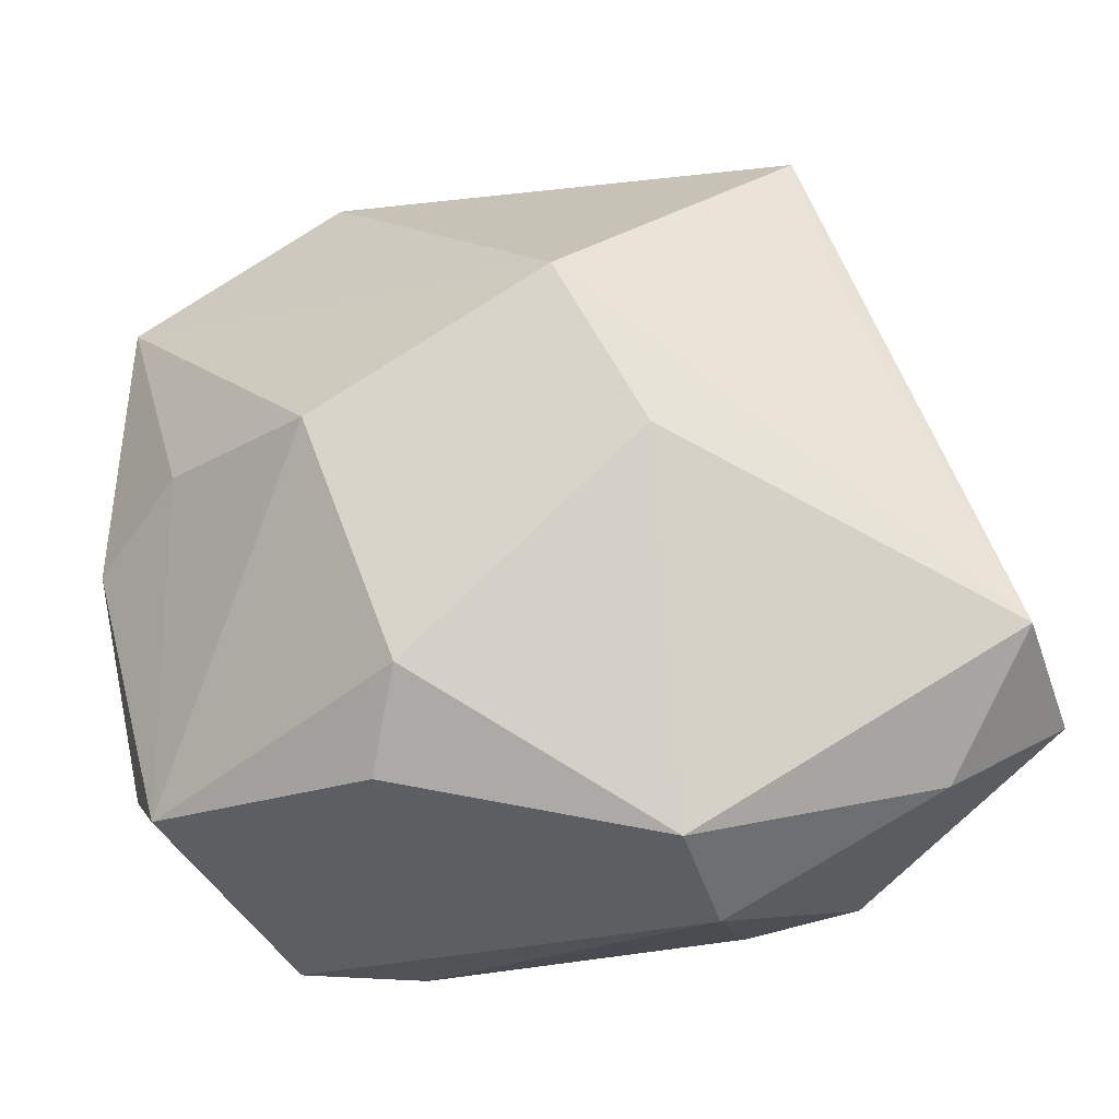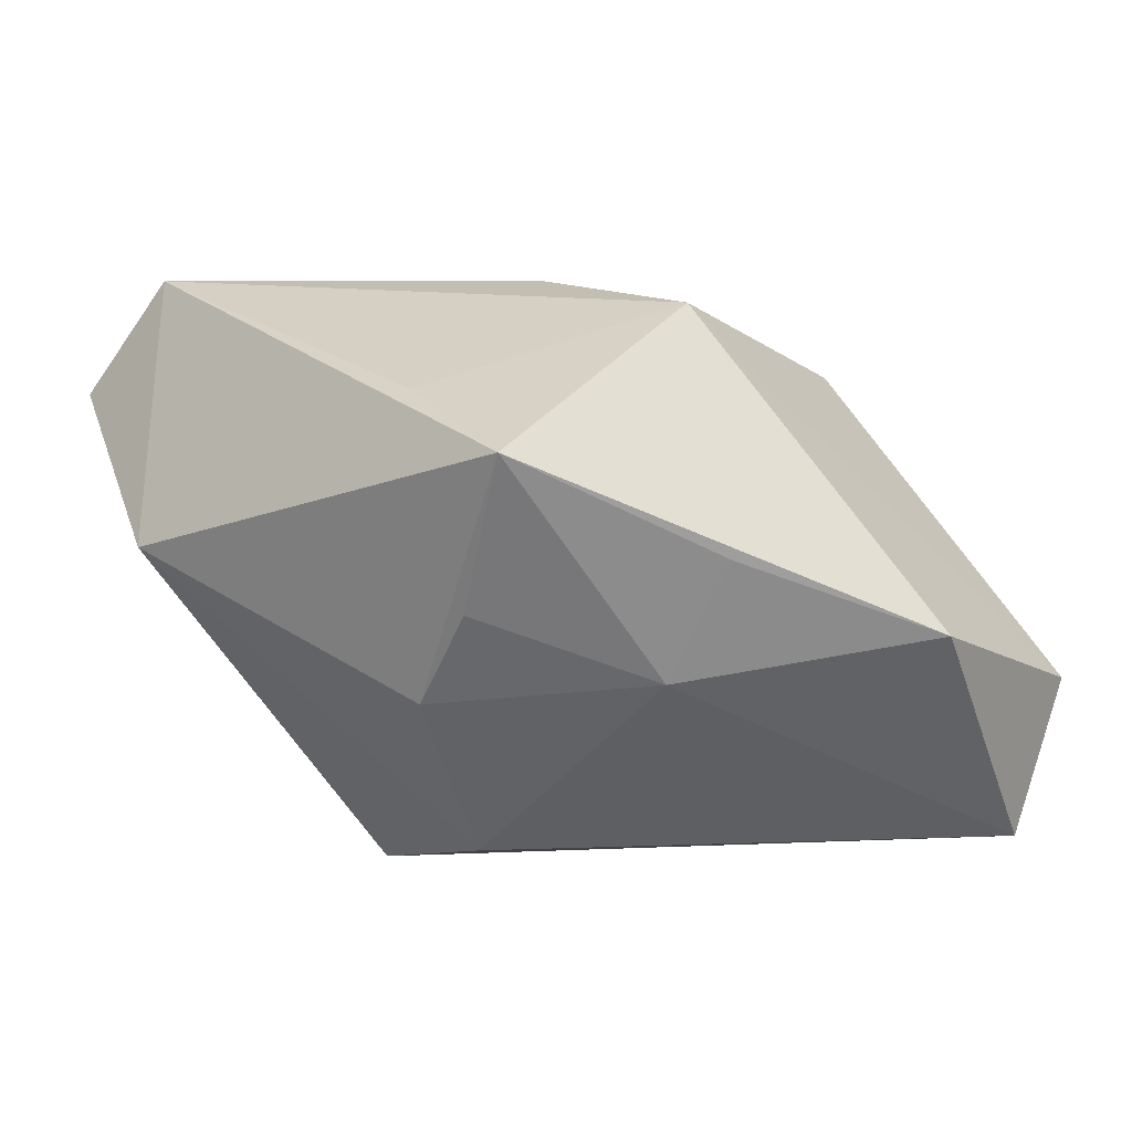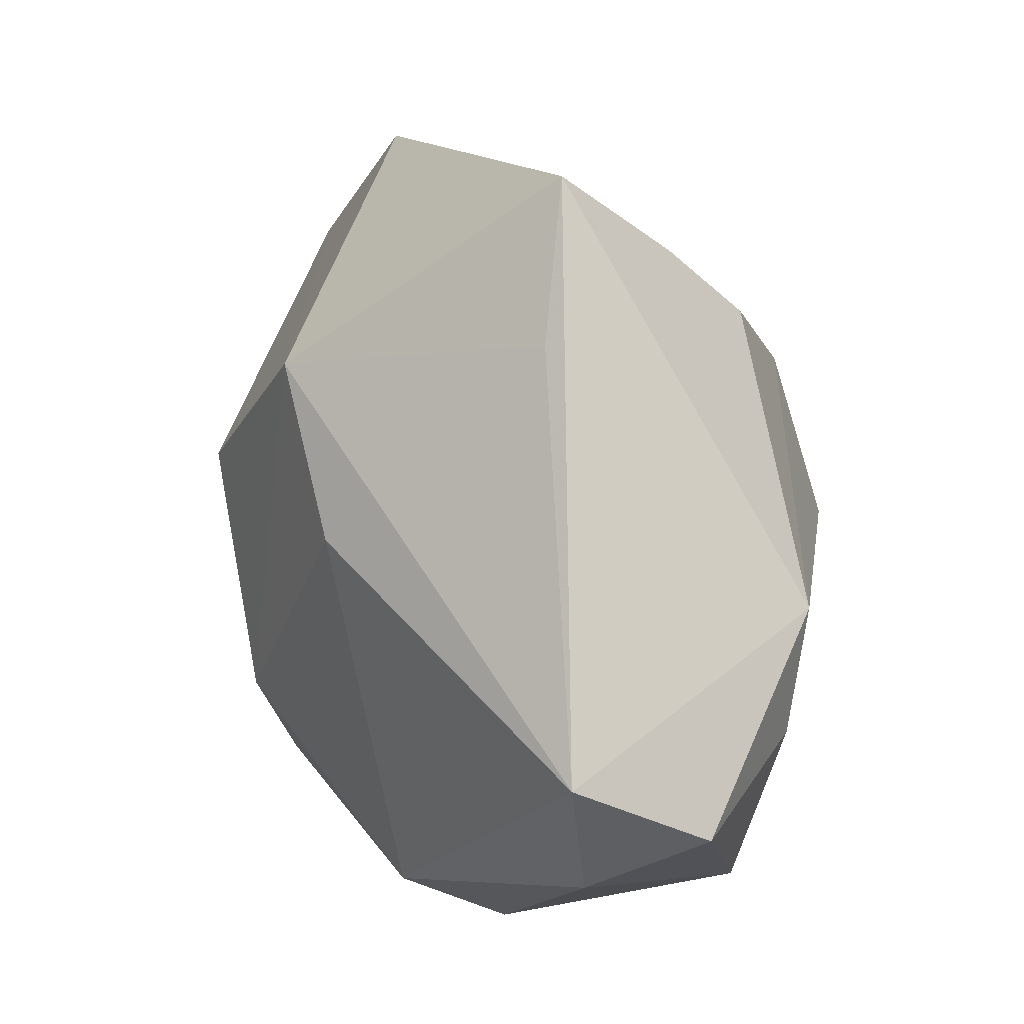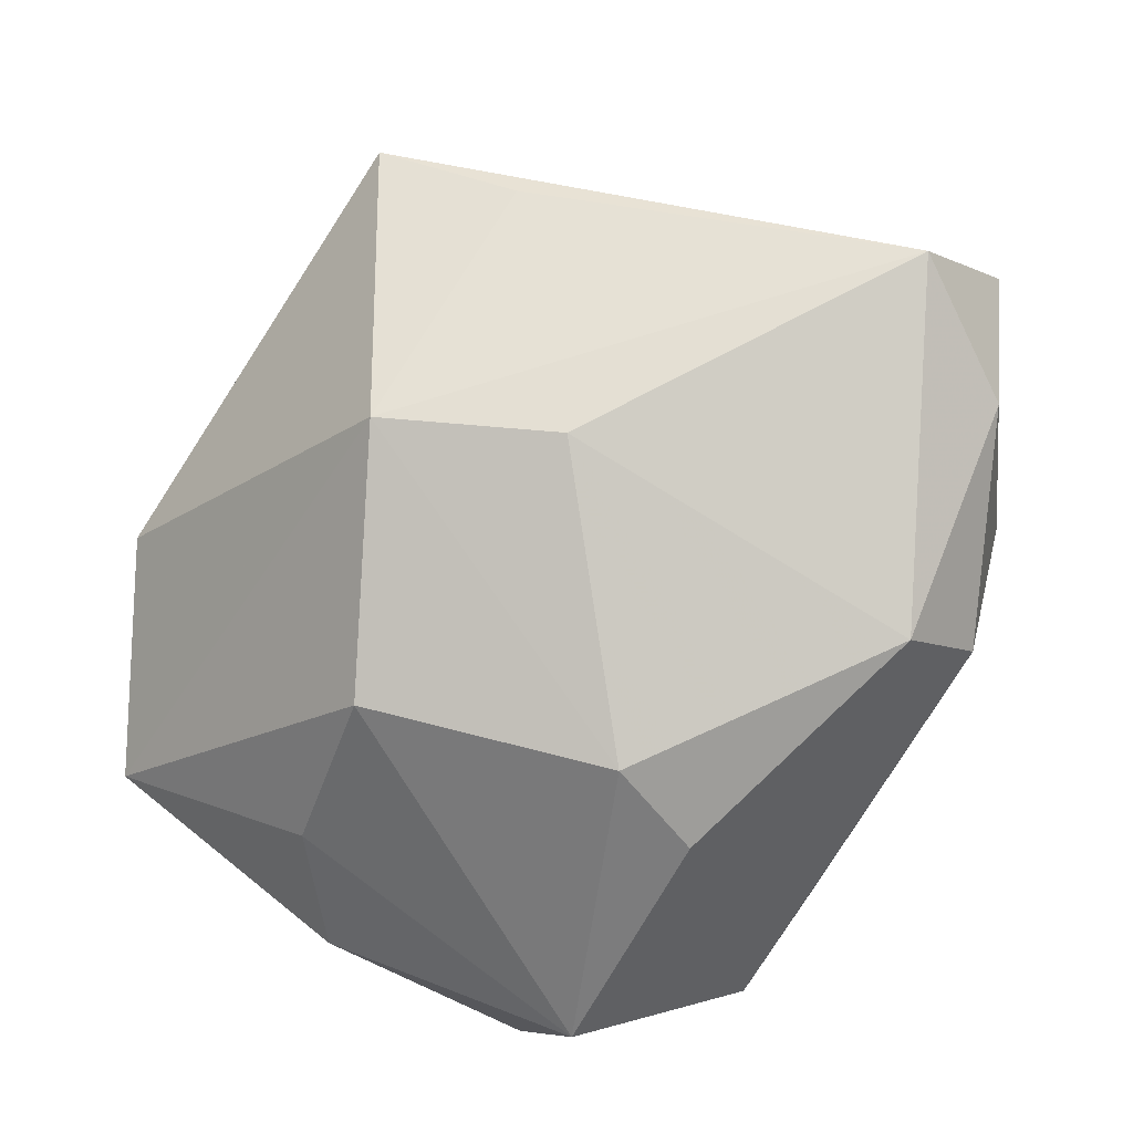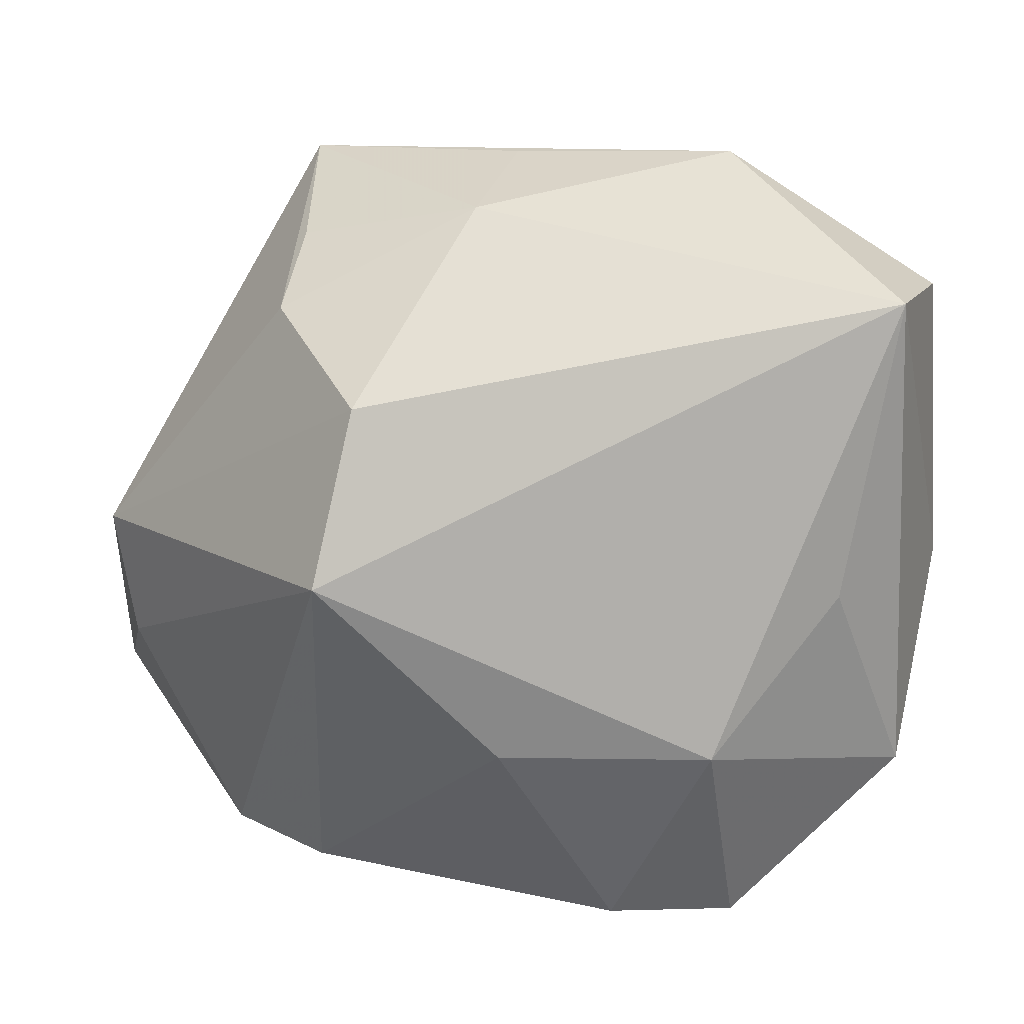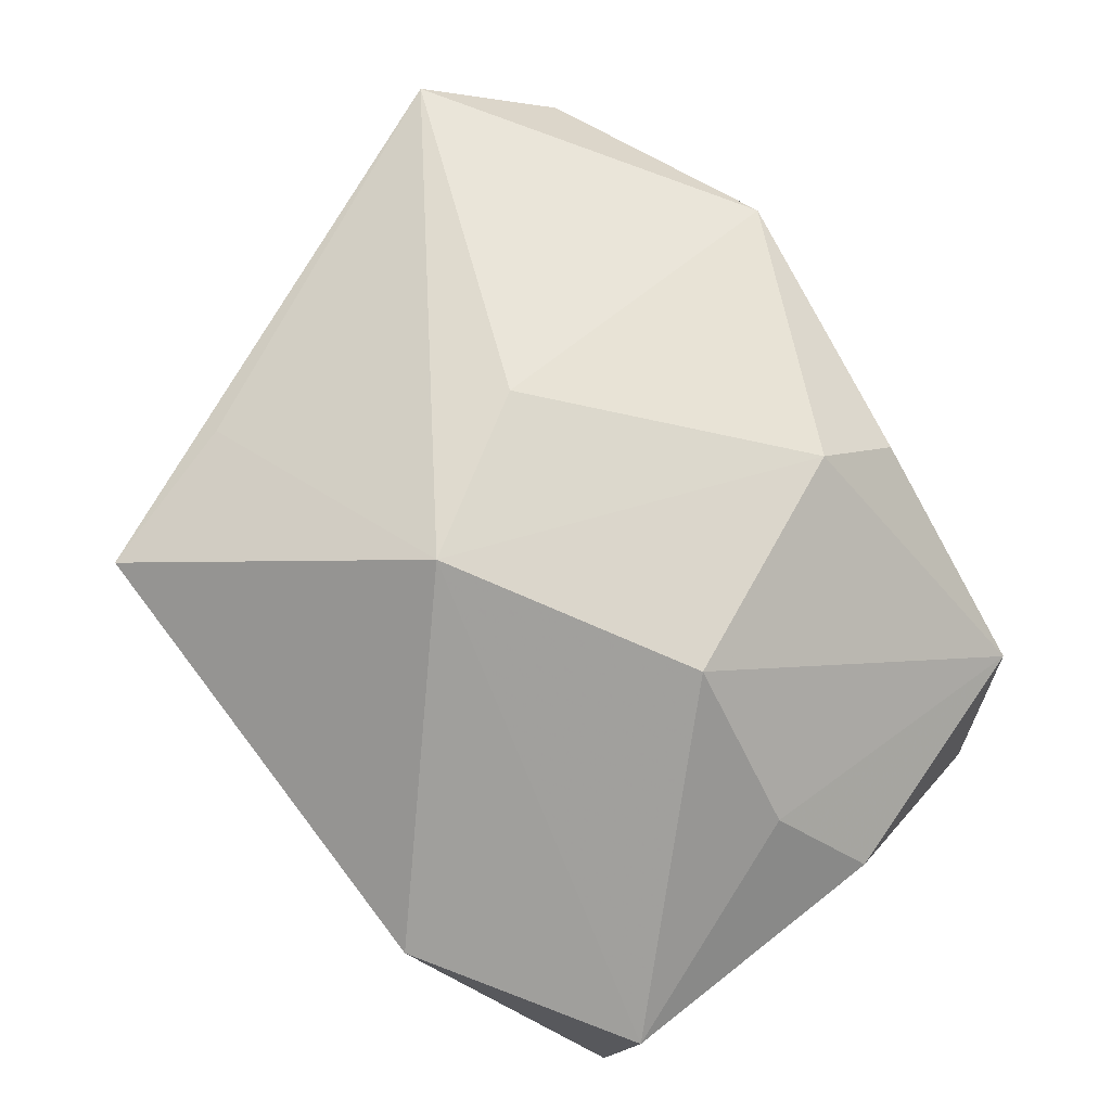
<metadata>
{"format":"obj","ext":"obj","renderer":"f3d","projection":"perspective","resolution":1024,"background":"white","views":[{"elev":-20.9,"azim":-8.9,"up":"+Y"},{"elev":5.8,"azim":158.4,"up":"+Z"},{"elev":13.3,"azim":46.1,"up":"+Y"},{"elev":74.0,"azim":-54.7,"up":"+Z"},{"elev":12.5,"azim":-179.3,"up":"+Y"},{"elev":59.7,"azim":-131.0,"up":"+Z"}]}
</metadata>
<code>
v 0.01118 -0.03073 0.01136
v 0.0002304 0.0337 0.003832
v 0.01759 -0.02755 -0.008339
v 0.02034 0.02122 -0.007531
v 0.0274 -0.02151 0.01809
v 0.03232 -0.01054 0.0246
v 0.006825 -0.02639 0.01924
v 0.02091 0.02099 0.01628
v 0.03785 -0.01552 0.01496
v -0.02625 -0.0008305 -0.01989
v 0.001634 -0.01435 -0.02103
v 0.01875 0.02685 -0.0001848
v -0.01433 -0.01387 0.01823
v 0.00102 -0.02813 0.01002
v 0.01855 0.03368 0.01215
v -0.0185 -0.03073 -0.01298
v -0.03065 0.02341 -0.02115
v 0.03728 0.000638 0.003196
v 0.01335 0.01476 -0.02061
v -0.03487 0.02344 -0.008142
v 0.003783 0.003798 0.0246
v 0.02557 -0.02637 -0.001786
v 0.03535 -0.01003 0.00319
v 0.003701 0.02961 -0.005785
v -0.003429 0.01735 0.02275
v -0.03251 -0.01692 -0.0126
v -0.02161 0.006023 0.01633
v 0.01652 0.0005407 -0.02374
v -0.01802 0.03413 -0.002604
v -0.01525 -0.02136 0.01305
v -0.0159 -0.01408 -0.02228
v -0.008047 -0.03073 -0.01376
v -0.03638 -0.0001568 -0.004747
v 0.007293 -0.02959 -0.005563
v -0.03123 -0.02145 -0.001424
v -0.03111 0.005542 0.003698
v -0.002273 0.02637 -0.01097
f 28 22 3
f 26 17 10
f 28 3 11
f 11 3 32
f 31 17 28
f 28 11 31
f 31 10 17
f 31 11 32
f 26 10 31
f 23 22 28
f 28 18 23
f 9 22 23
f 23 18 9
f 29 25 15
f 15 4 12
f 18 4 15
f 28 17 19
f 19 18 28
f 19 4 18
f 24 17 29
f 24 15 12
f 4 19 24
f 12 4 24
f 5 22 9
f 32 3 34
f 29 17 20
f 20 25 29
f 6 5 9
f 9 18 6
f 18 15 6
f 29 15 2
f 2 24 29
f 15 24 2
f 37 19 17
f 17 24 37
f 37 24 19
f 32 34 1
f 22 5 1
f 1 3 22
f 1 34 3
f 26 35 33
f 33 17 26
f 33 20 17
f 8 15 25
f 25 6 8
f 8 6 15
f 21 25 13
f 21 6 25
f 13 35 30
f 32 1 16
f 16 35 26
f 16 30 35
f 26 31 16
f 16 31 32
f 36 33 35
f 20 33 36
f 13 30 7
f 7 1 5
f 5 6 7
f 7 21 13
f 6 21 7
f 25 20 27
f 20 36 27
f 13 25 27
f 27 35 13
f 27 36 35
f 30 16 14
f 14 7 30
f 14 16 1
f 1 7 14

</code>
